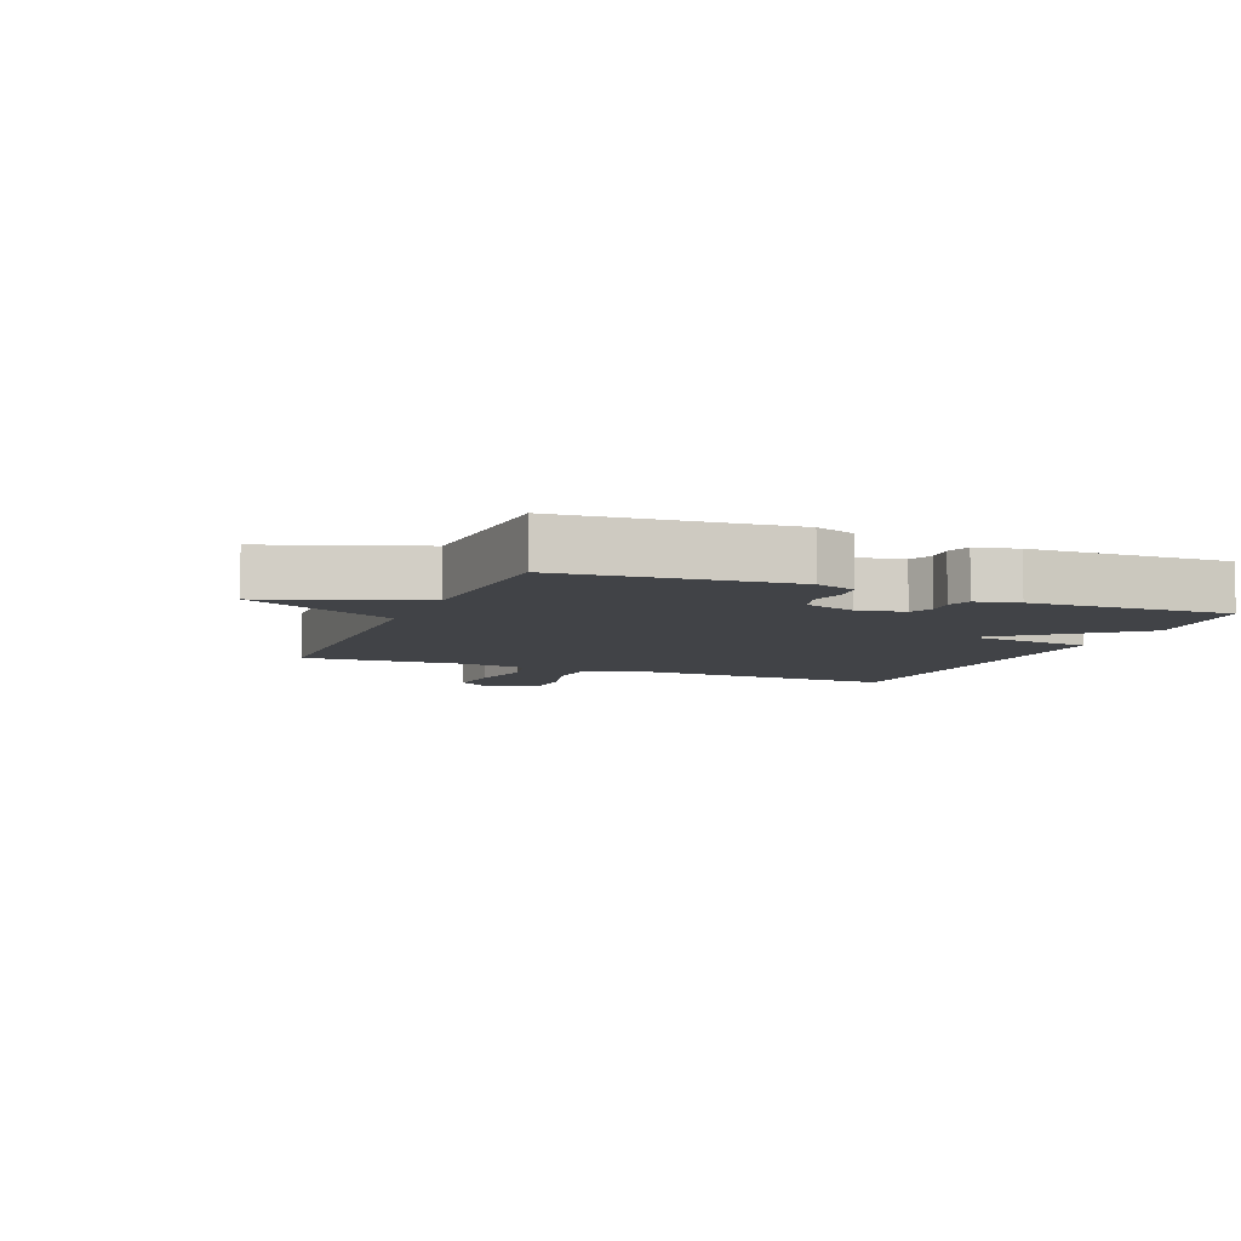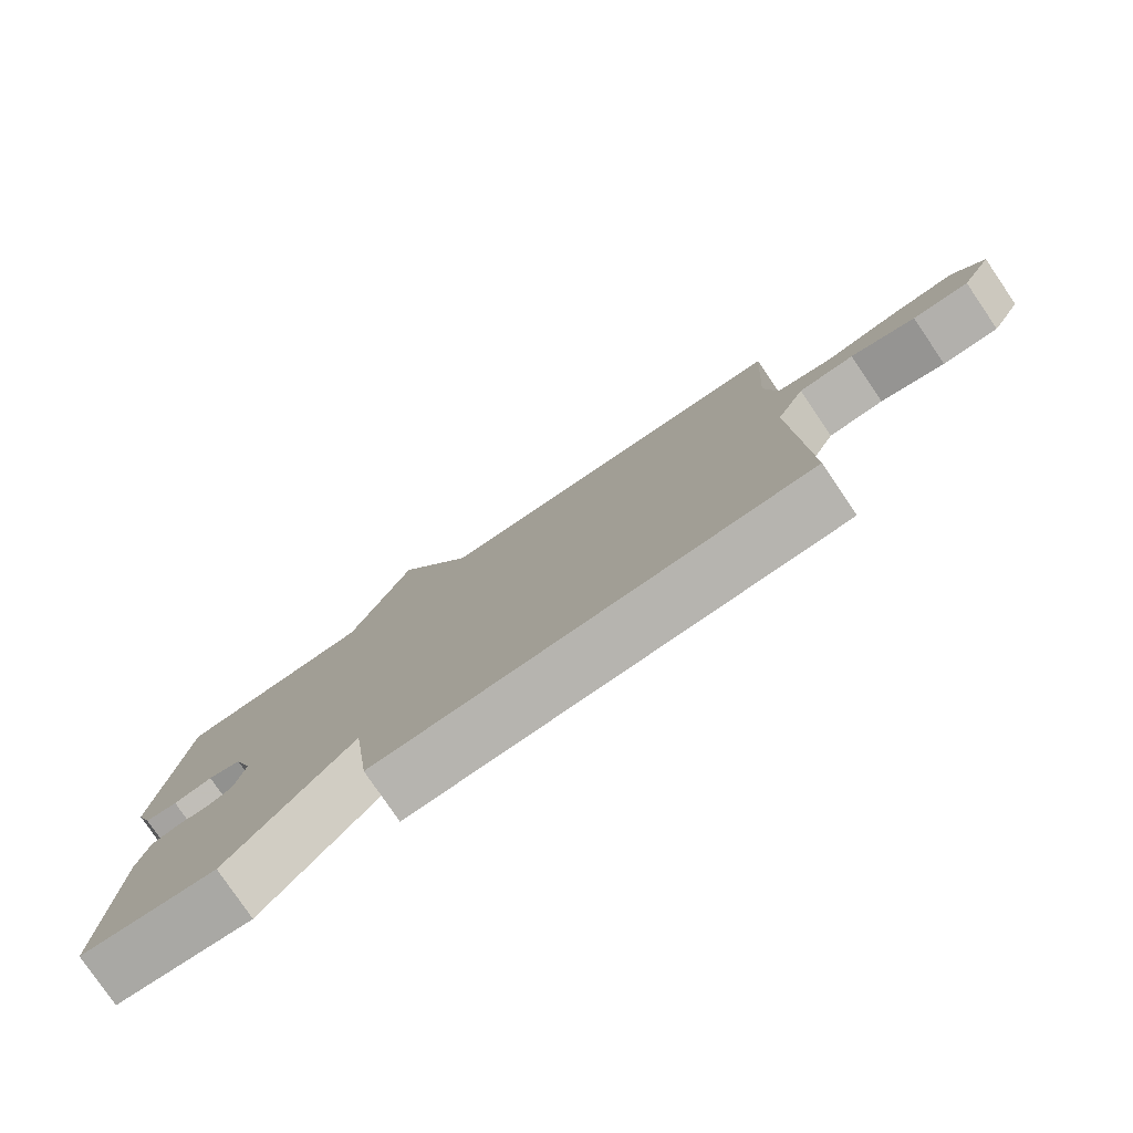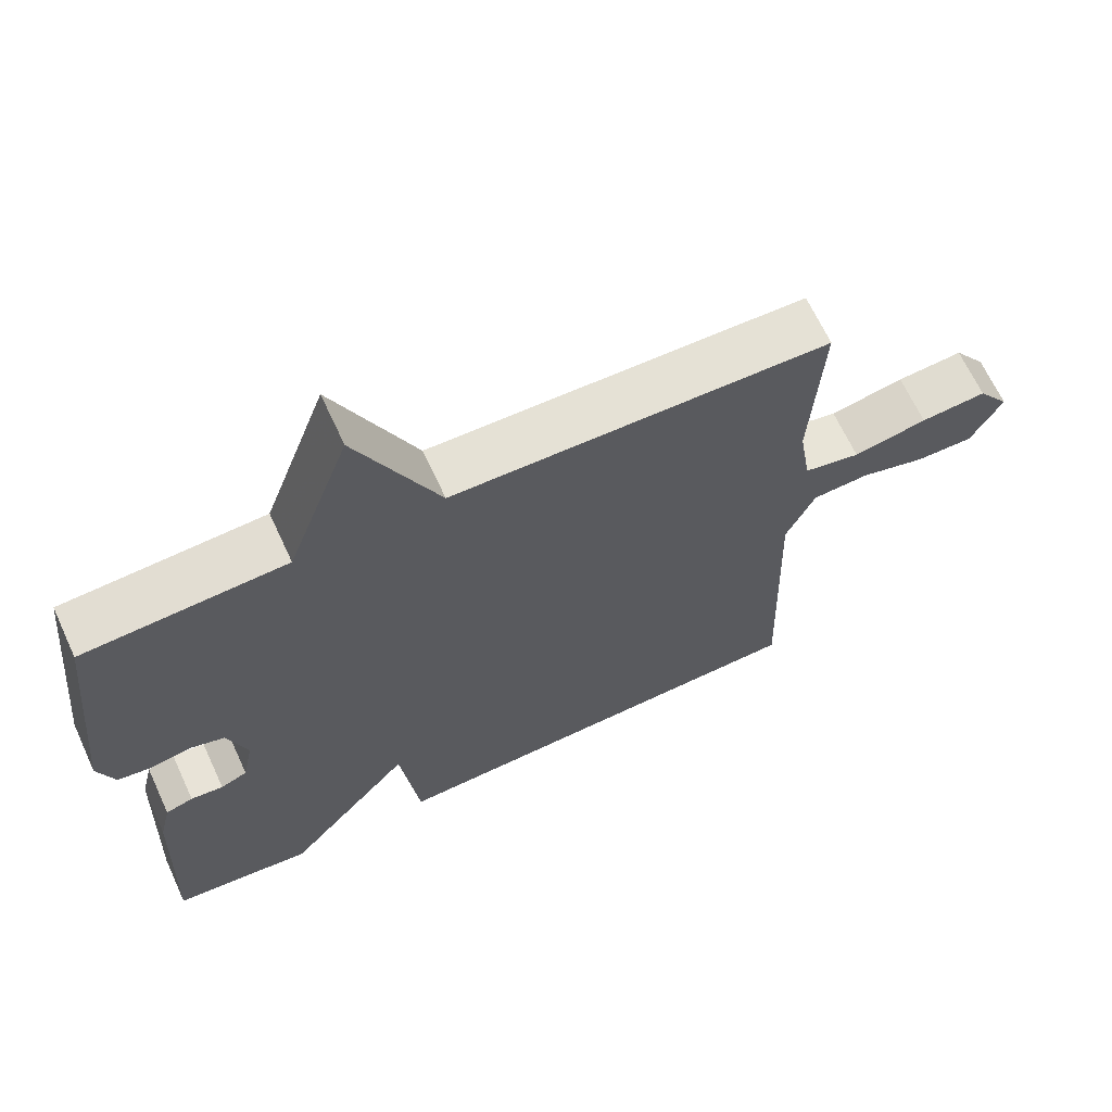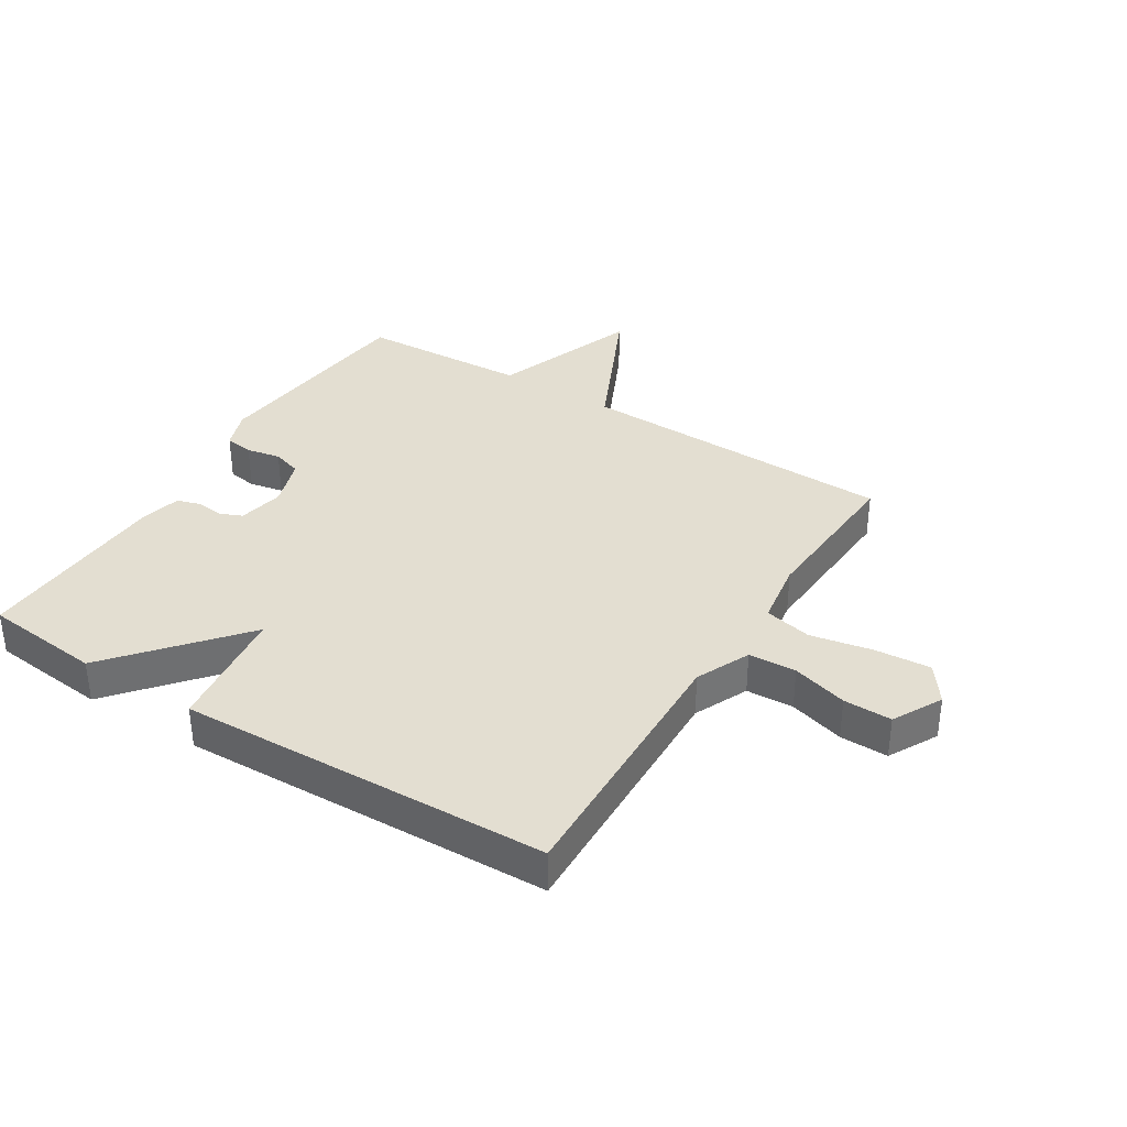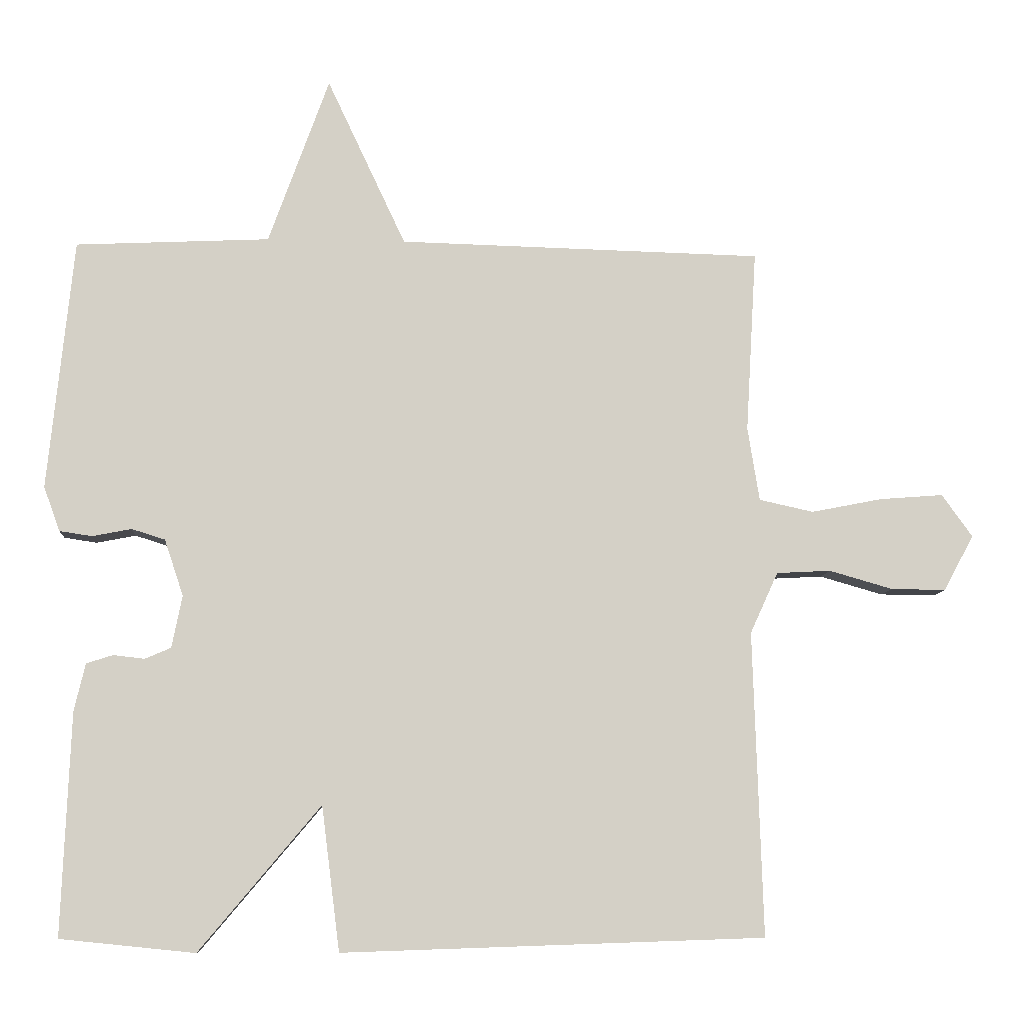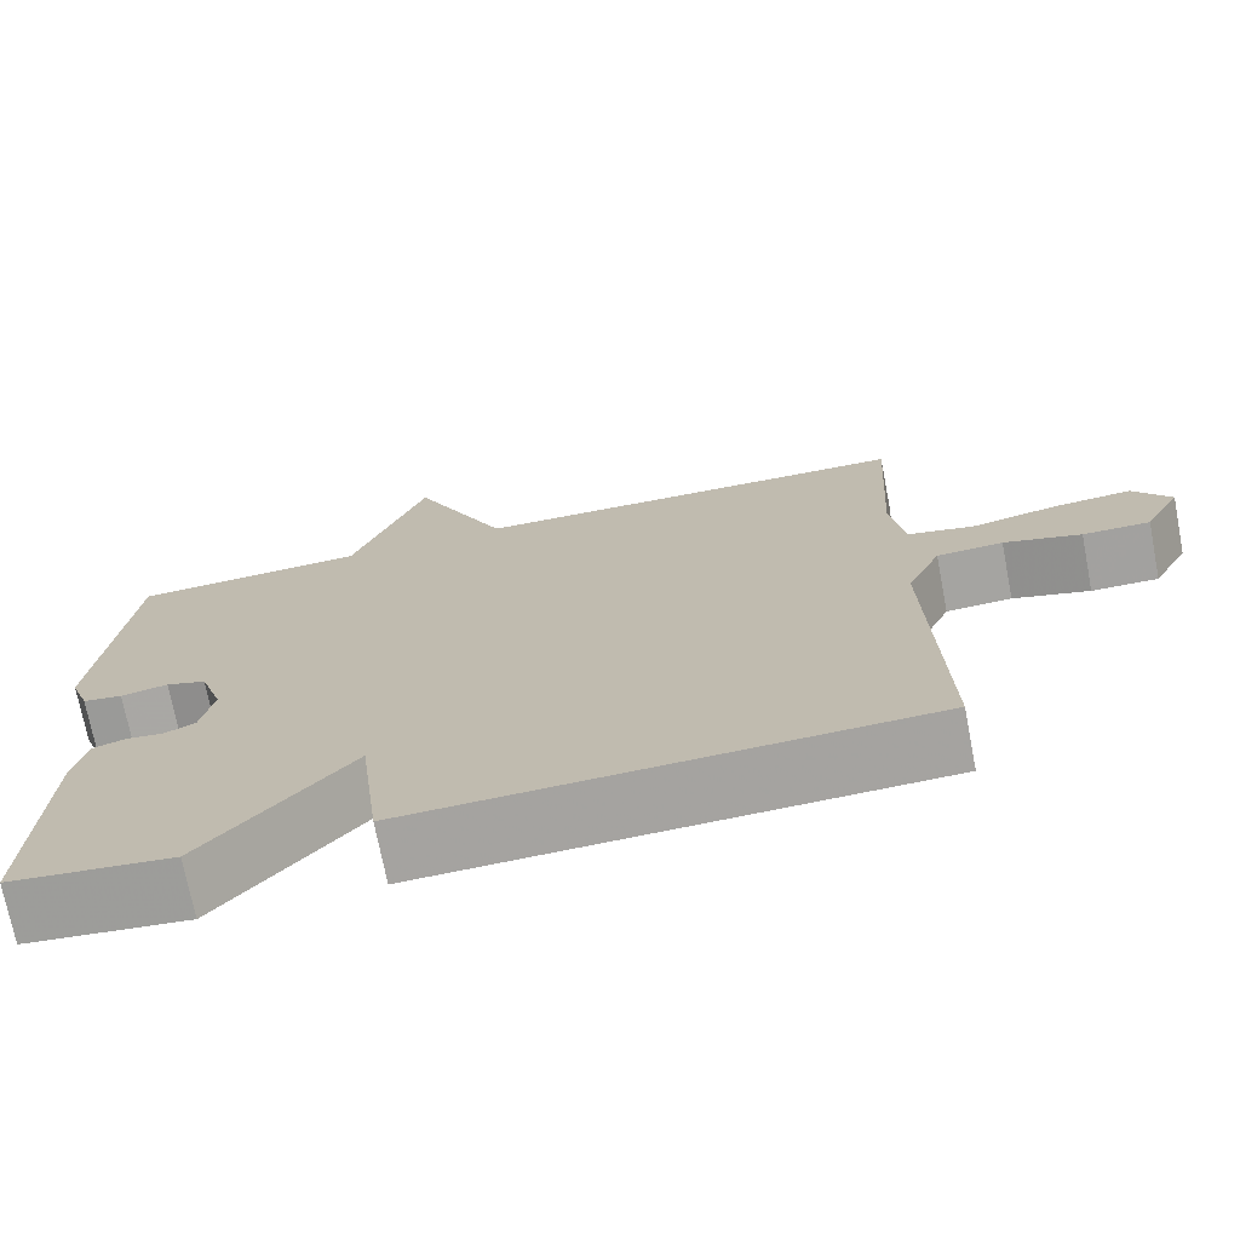
<metadata>
{"format":"obj","ext":"obj","renderer":"f3d","projection":"perspective","resolution":1024,"background":"white","views":[{"elev":-7.1,"azim":67.4,"up":"+Y"},{"elev":-79.3,"azim":-145.8,"up":"+Z"},{"elev":66.1,"azim":155.2,"up":"+Z"},{"elev":36.0,"azim":-148.0,"up":"+Y"},{"elev":-8.5,"azim":176.1,"up":"+Z"},{"elev":-72.5,"azim":-169.0,"up":"+Z"}]}
</metadata>
<code>
v -0.5 0.07 0.5
v 0.022 0.07 0.513
v 0.135 0.07 0.753
v 0.222 0.07 0.513
v 0.5 0.07 0.5
v 0.537 0.07 0.141
v 0.514 0.07 0.077
v 0.467 0.07 0.07
v 0.411 0.07 0.081
v 0.363 0.07 0.066
v 0.336 0.07 -0.015
v 0.351 0.07 -0.09
v 0.388 0.07 -0.106
v 0.433 0.07 -0.101
v 0.471 0.07 -0.113
v 0.487 0.07 -0.181
v 0.5 0.07 -0.5
v 0.307 0.07 -0.52
v 0.133 0.07 -0.313
v 0.107 0.07 -0.52
v -0.5 0.07 -0.5
v -0.486 0.07 -0.063
v -0.526 0.07 0.025
v -0.604 0.07 0.029
v -0.695 0.07 0.003
v -0.774 0.07 0.002
v -0.817 0.07 0.082
v -0.773 0.07 0.143
v -0.682 0.07 0.136
v -0.58 0.07 0.116
v -0.502 0.07 0.133
v -0.485 0.07 0.239
v -0.5 0 0.5
v 0.022 0 0.513
v 0.135 0 0.753
v 0.222 0 0.513
v 0.5 0 0.5
v 0.537 0 0.141
v 0.514 0 0.077
v 0.467 0 0.07
v 0.411 0 0.081
v 0.363 0 0.066
v 0.336 0 -0.015
v 0.351 0 -0.09
v 0.388 0 -0.106
v 0.433 0 -0.101
v 0.471 0 -0.113
v 0.487 0 -0.181
v 0.5 0 -0.5
v 0.307 0 -0.52
v 0.133 0 -0.313
v 0.107 0 -0.52
v -0.5 0 -0.5
v -0.486 0 -0.063
v -0.526 0 0.025
v -0.604 0 0.029
v -0.695 0 0.003
v -0.774 0 0.002
v -0.817 0 0.082
v -0.773 0 0.143
v -0.682 0 0.136
v -0.58 0 0.116
v -0.502 0 0.133
v -0.485 0 0.239
f 28 29 30
f 27 28 30
f 26 27 30
f 25 26 30
f 24 25 30
f 23 24 30 31
f 22 23 31
f 19 20 21 22
f 19 22 31 32
f 17 18 19
f 16 17 19
f 15 16 19
f 14 15 19
f 13 14 19
f 12 13 19 32
f 7 8 9
f 6 7 9
f 5 6 9
f 4 5 9
f 4 9 10
f 4 10 11
f 3 4 11
f 2 3 11
f 11 12 32
f 2 11 32
f 1 2 32
f 62 61 60
f 62 60 59
f 62 59 58
f 62 58 57
f 62 57 56
f 63 62 56 55
f 63 55 54
f 54 53 52 51
f 64 63 54 51
f 51 50 49
f 51 49 48
f 51 48 47
f 51 47 46
f 51 46 45
f 64 51 45 44
f 41 40 39
f 41 39 38
f 41 38 37
f 41 37 36
f 42 41 36
f 43 42 36
f 43 36 35
f 43 35 34
f 64 44 43
f 64 43 34
f 64 34 33
f 1 33 34 2
f 2 34 35 3
f 3 35 36 4
f 4 36 37 5
f 5 37 38 6
f 6 38 39 7
f 7 39 40 8
f 8 40 41 9
f 9 41 42 10
f 10 42 43 11
f 11 43 44 12
f 12 44 45 13
f 13 45 46 14
f 14 46 47 15
f 15 47 48 16
f 16 48 49 17
f 17 49 50 18
f 18 50 51 19
f 19 51 52 20
f 20 52 53 21
f 21 53 54 22
f 22 54 55 23
f 23 55 56 24
f 24 56 57 25
f 25 57 58 26
f 26 58 59 27
f 27 59 60 28
f 28 60 61 29
f 29 61 62 30
f 30 62 63 31
f 31 63 64 32
f 32 64 33 1

</code>
